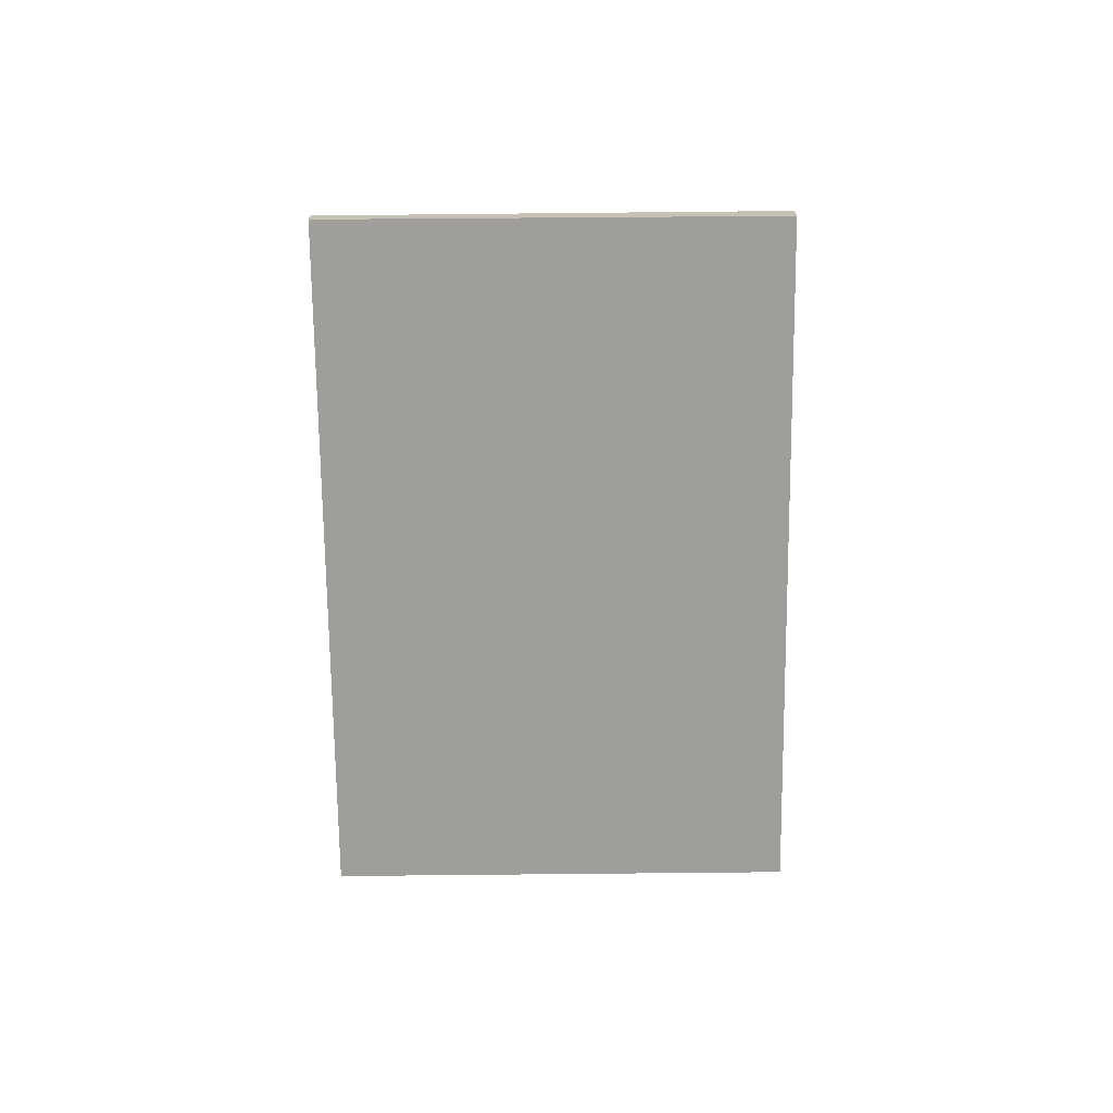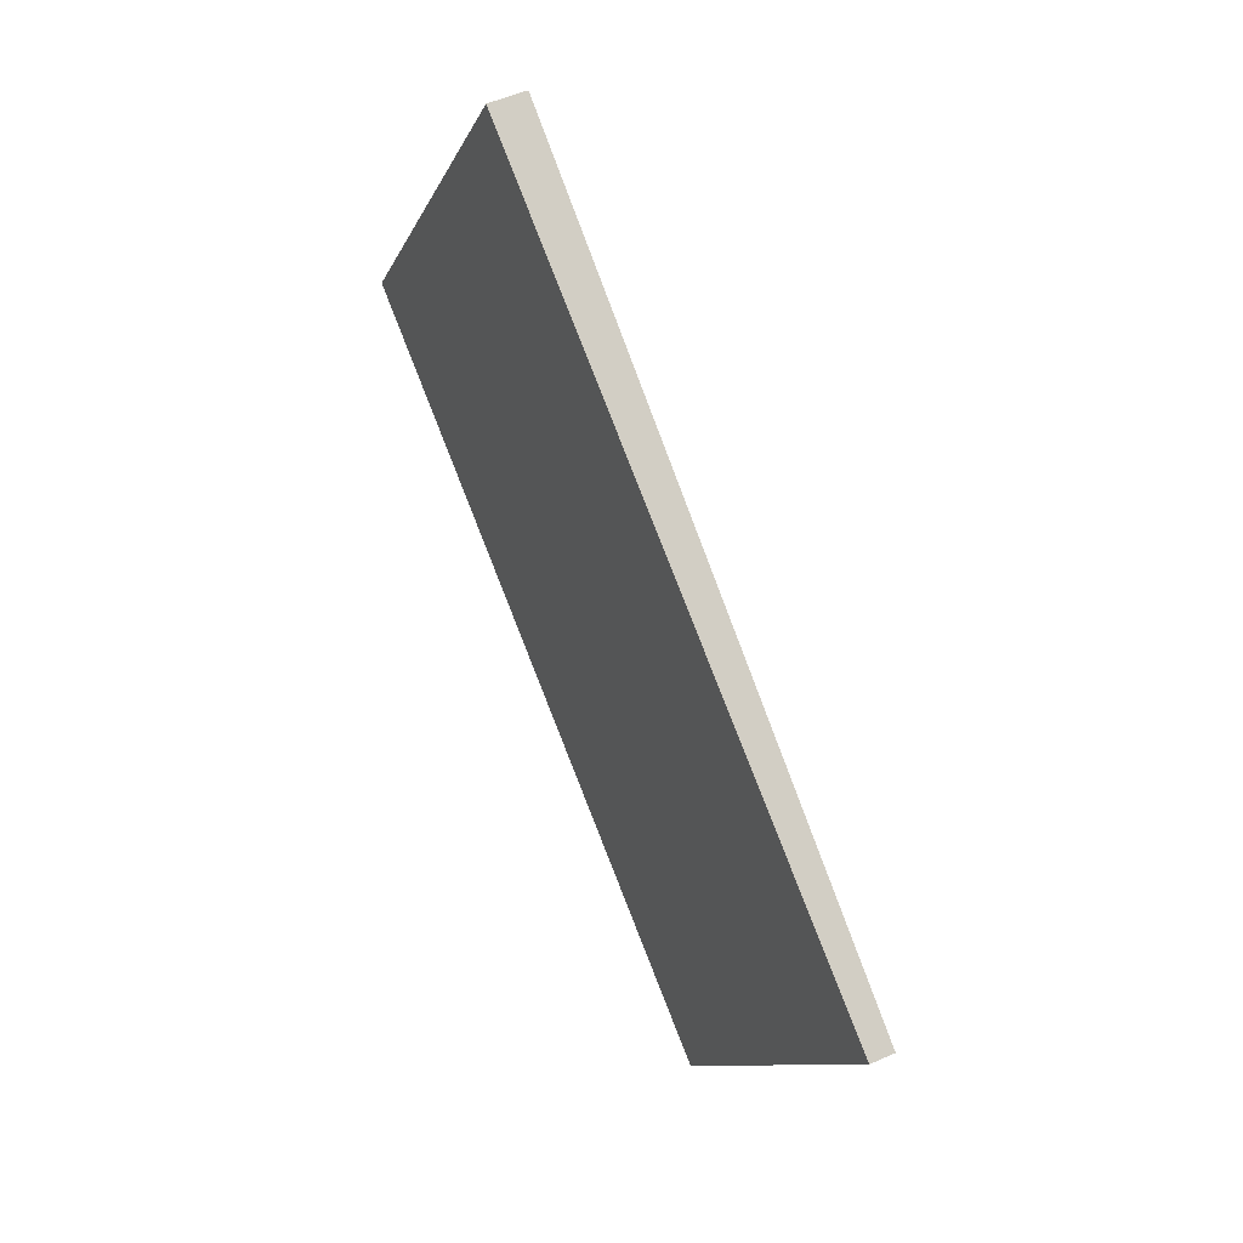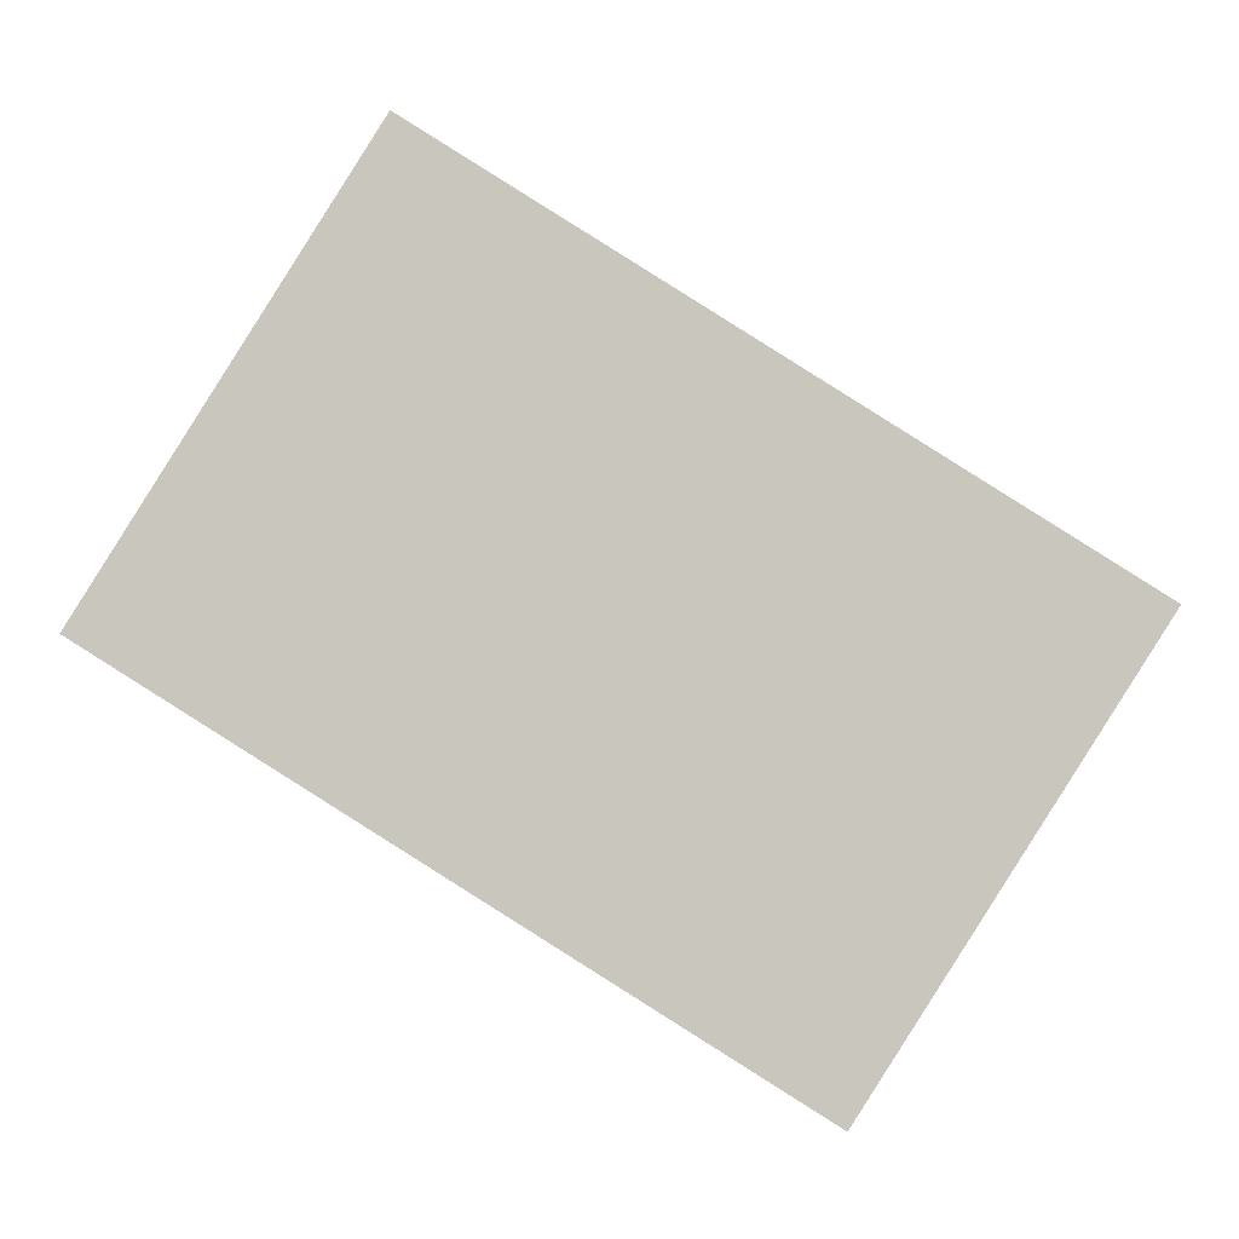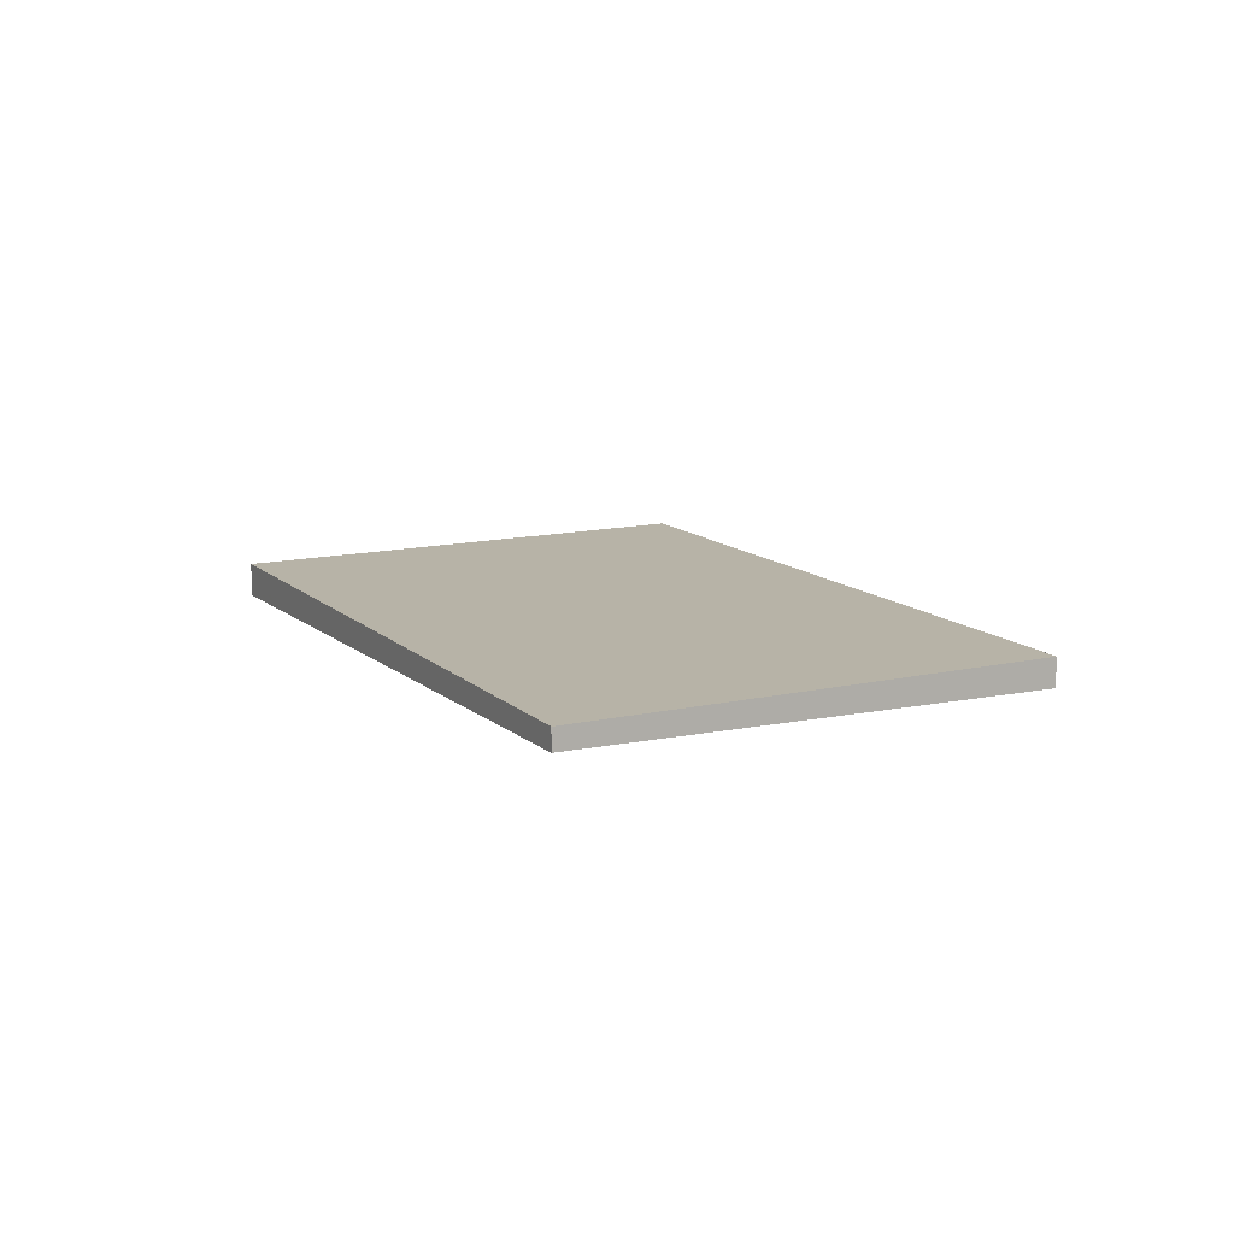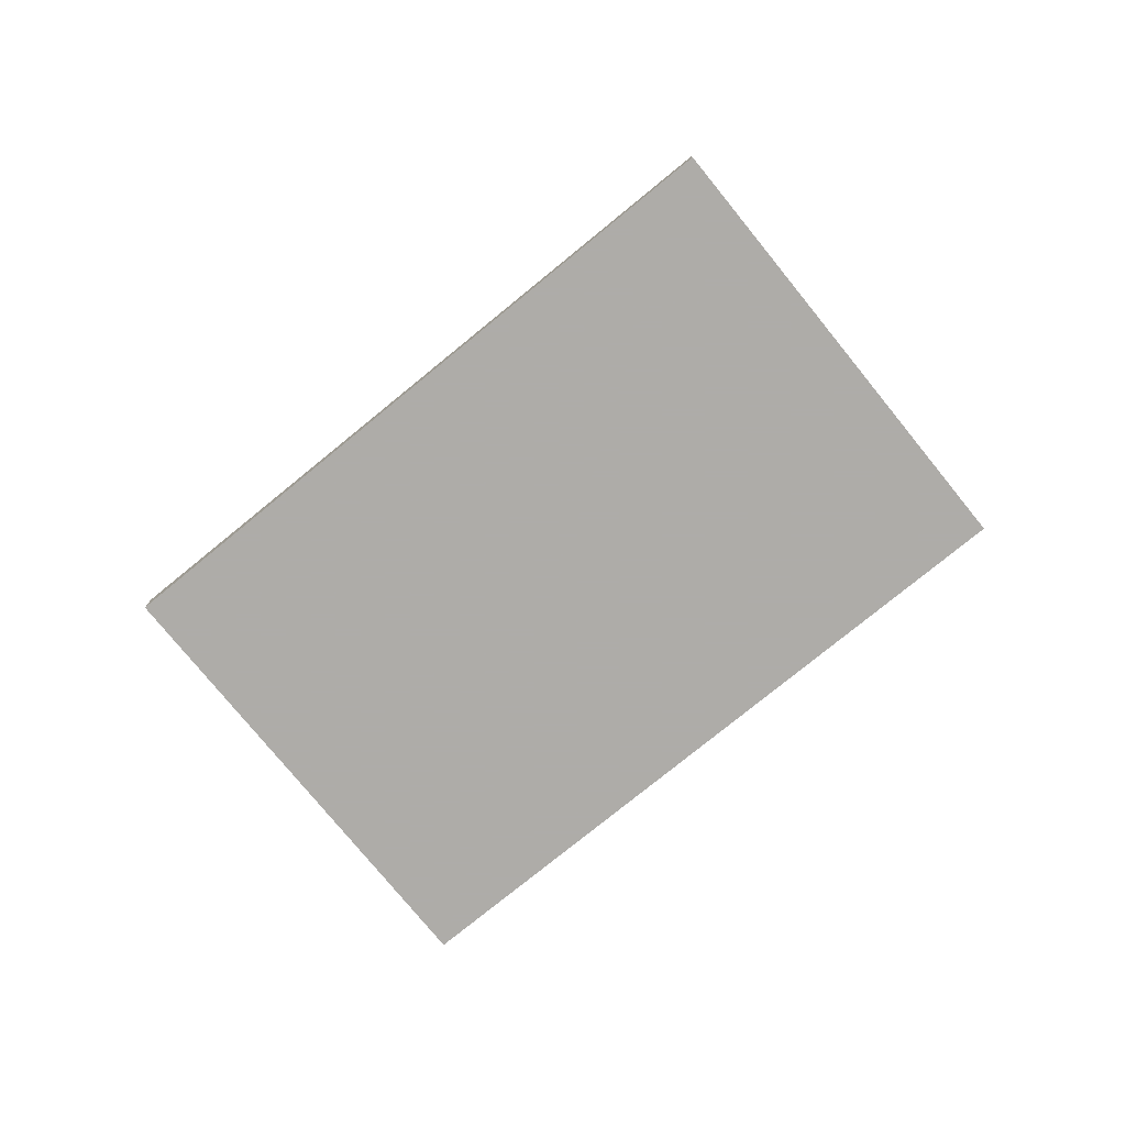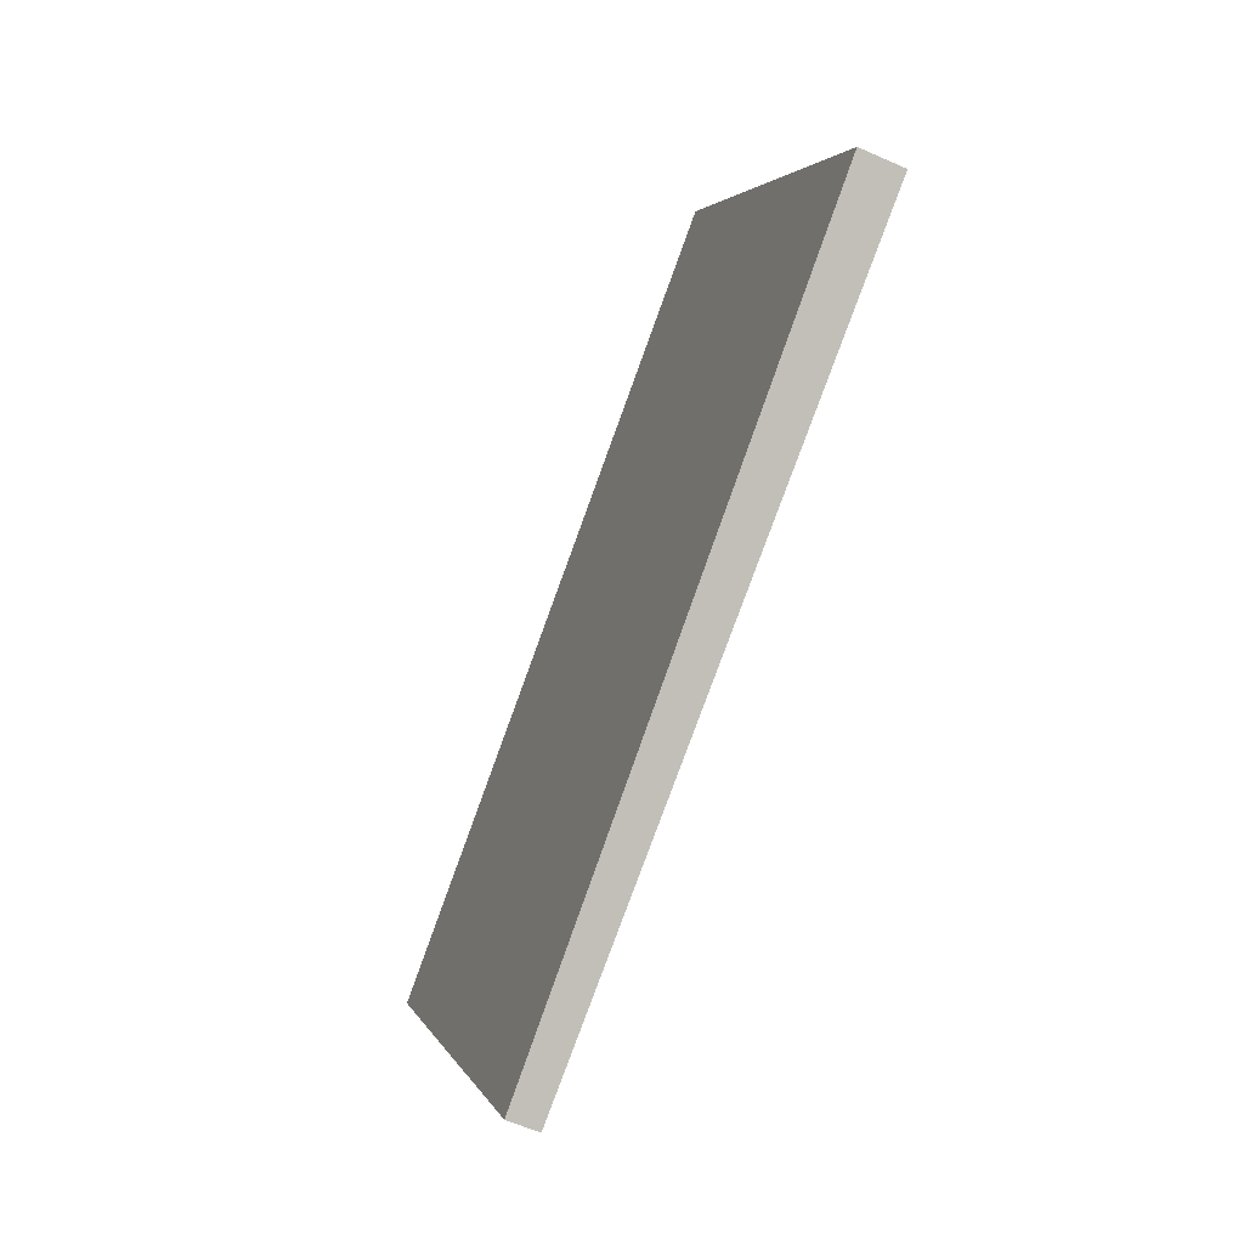
<metadata>
{"format":"obj","ext":"obj","renderer":"f3d","projection":"perspective","resolution":1024,"background":"white","views":[{"elev":-70.8,"azim":-57.2,"up":"+Z"},{"elev":51.5,"azim":-115.8,"up":"+Y"},{"elev":-0.9,"azim":-179.3,"up":"+Y"},{"elev":11.4,"azim":-84.8,"up":"+Z"},{"elev":-77.0,"azim":-108.6,"up":"+Z"},{"elev":-57.4,"azim":65.1,"up":"+Y"}]}
</metadata>
<code>
v -1997 -201.8 0.1363
v -1996 -203.5 0.166
v -1999 -205.1 0.1164
v -2000 -203.4 0.08658
v -1996 -203.5 0.166
v -1997 -201.8 0.1363
v -1997 -201.8 0
v -1996 -203.5 0
v -1999 -205.1 0.1164
v -1996 -203.5 0.166
v -1996 -203.5 0
v -1999 -205.1 -1.388e-17
v -2000 -203.4 0.08658
v -1999 -205.1 0.1164
v -1999 -205.1 -1.388e-17
v -2000 -203.4 0
v -1997 -201.8 0.1363
v -2000 -203.4 0.08658
v -2000 -203.4 0
v -1997 -201.8 0
v -1997 -201.8 0
v -1996 -203.5 0
v -1999 -205.1 0
v -2000 -203.4 0
f 2 3 4 1
f 6 7 8 5
f 10 11 12 9
f 14 15 16 13
f 18 19 20 17
f 22 23 24 21

</code>
